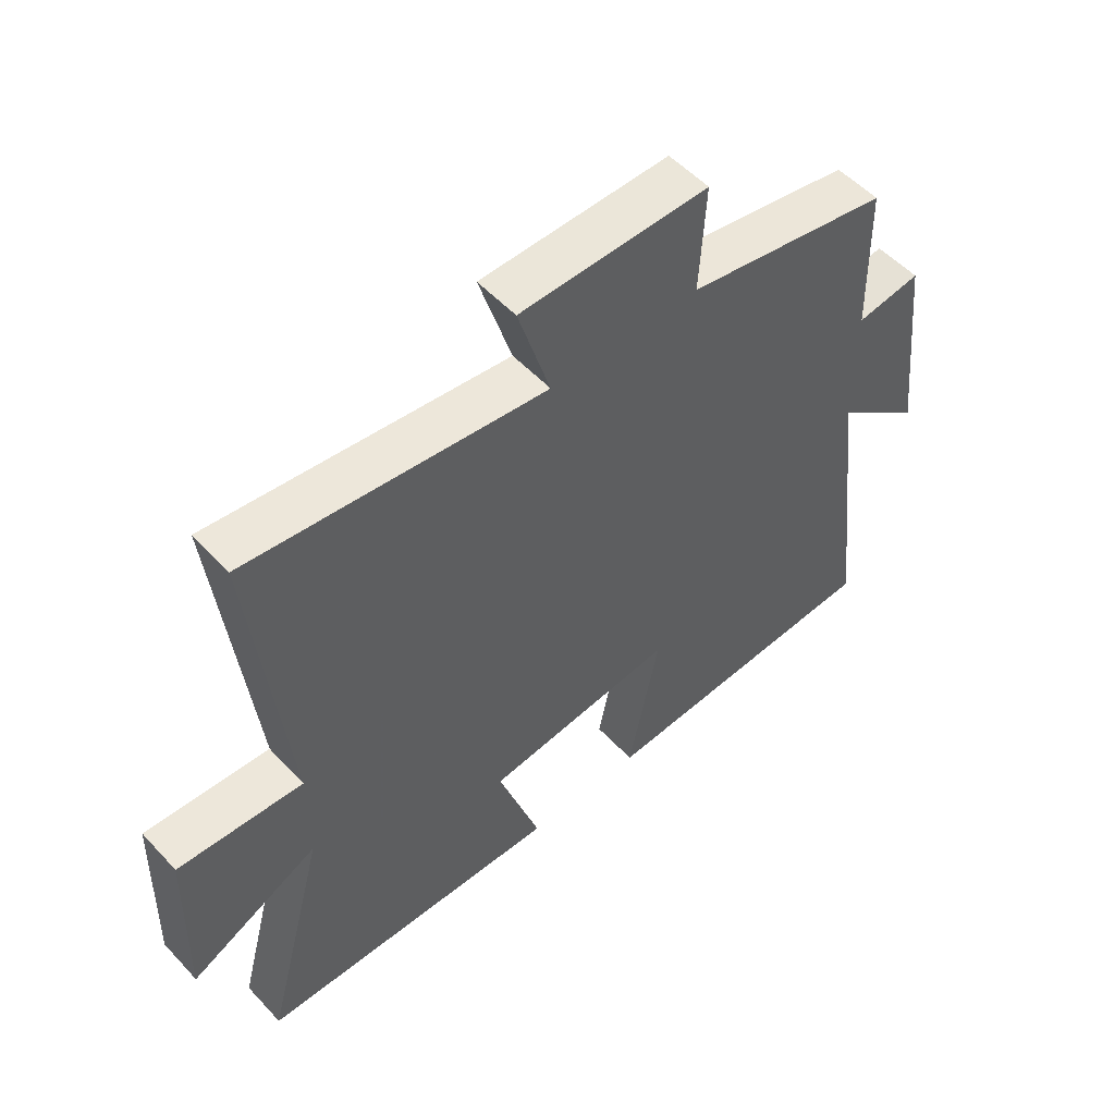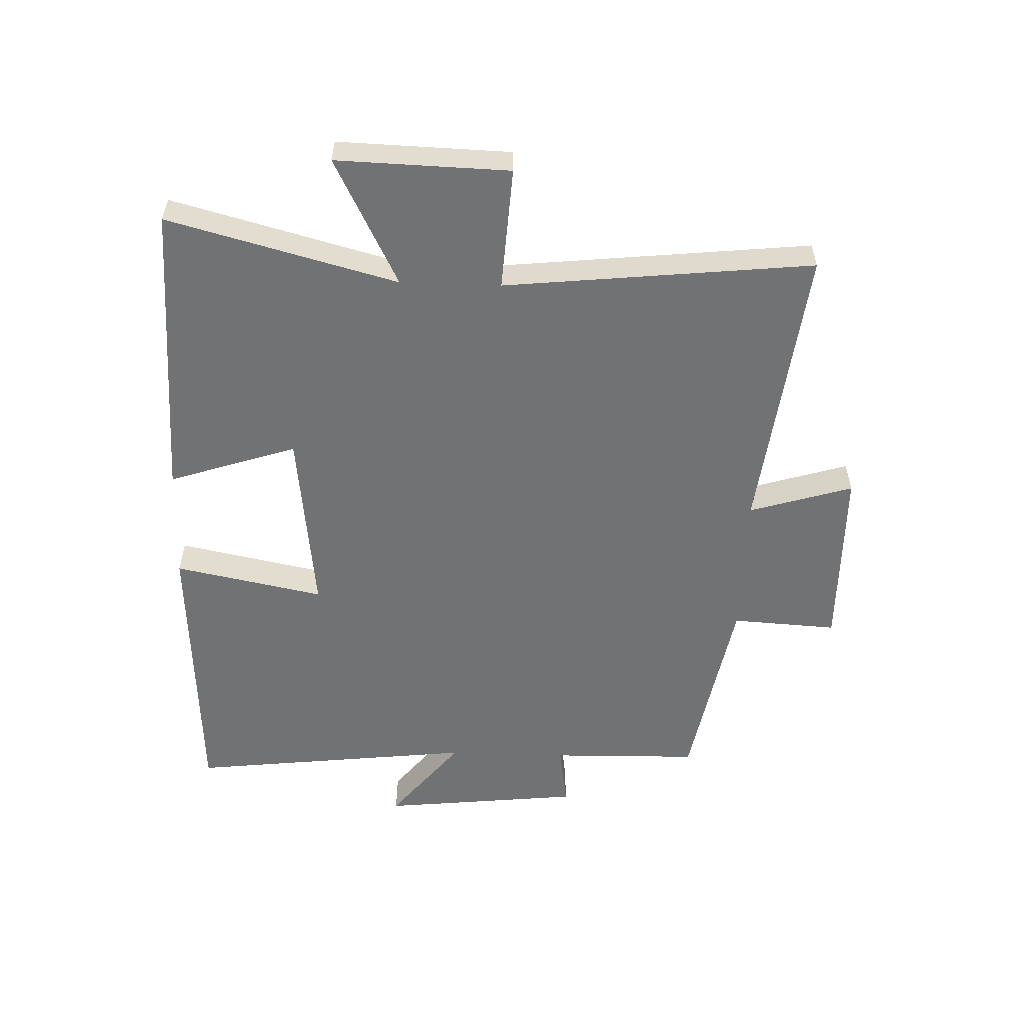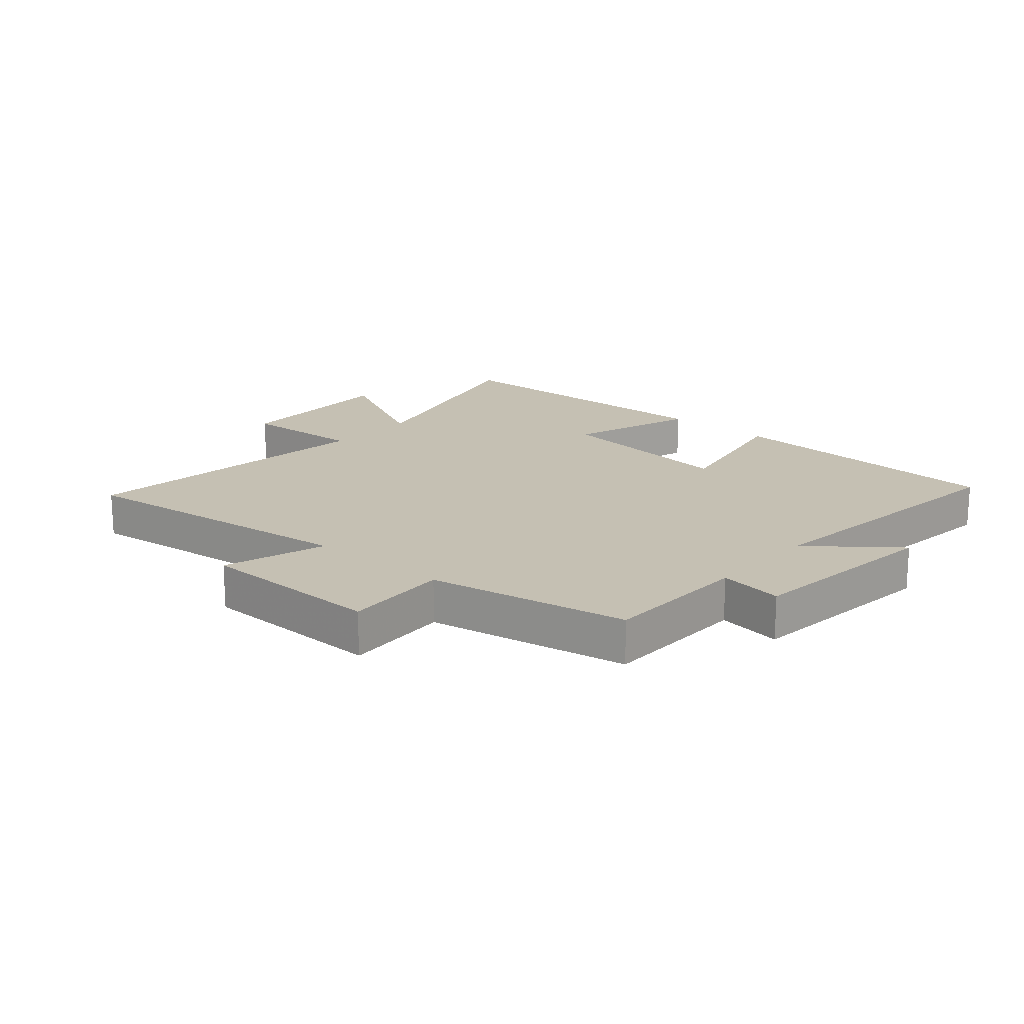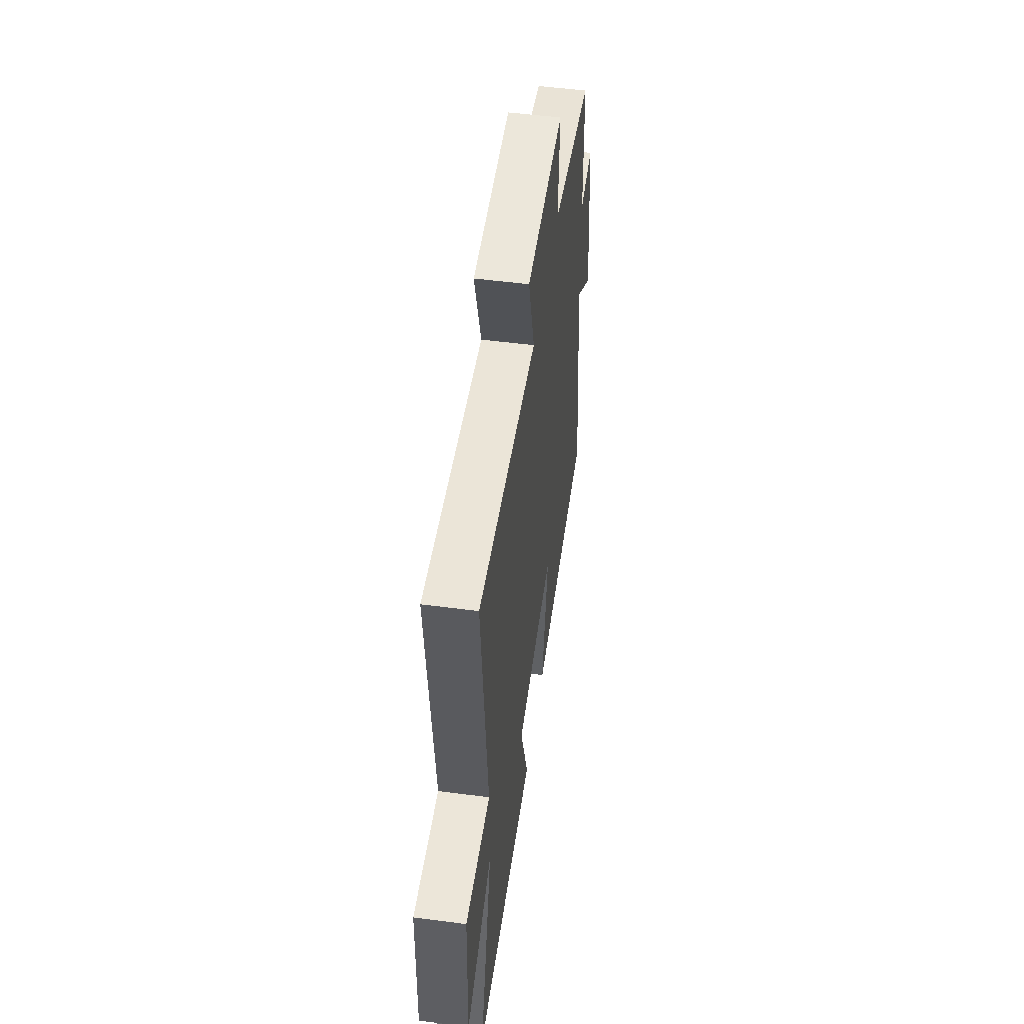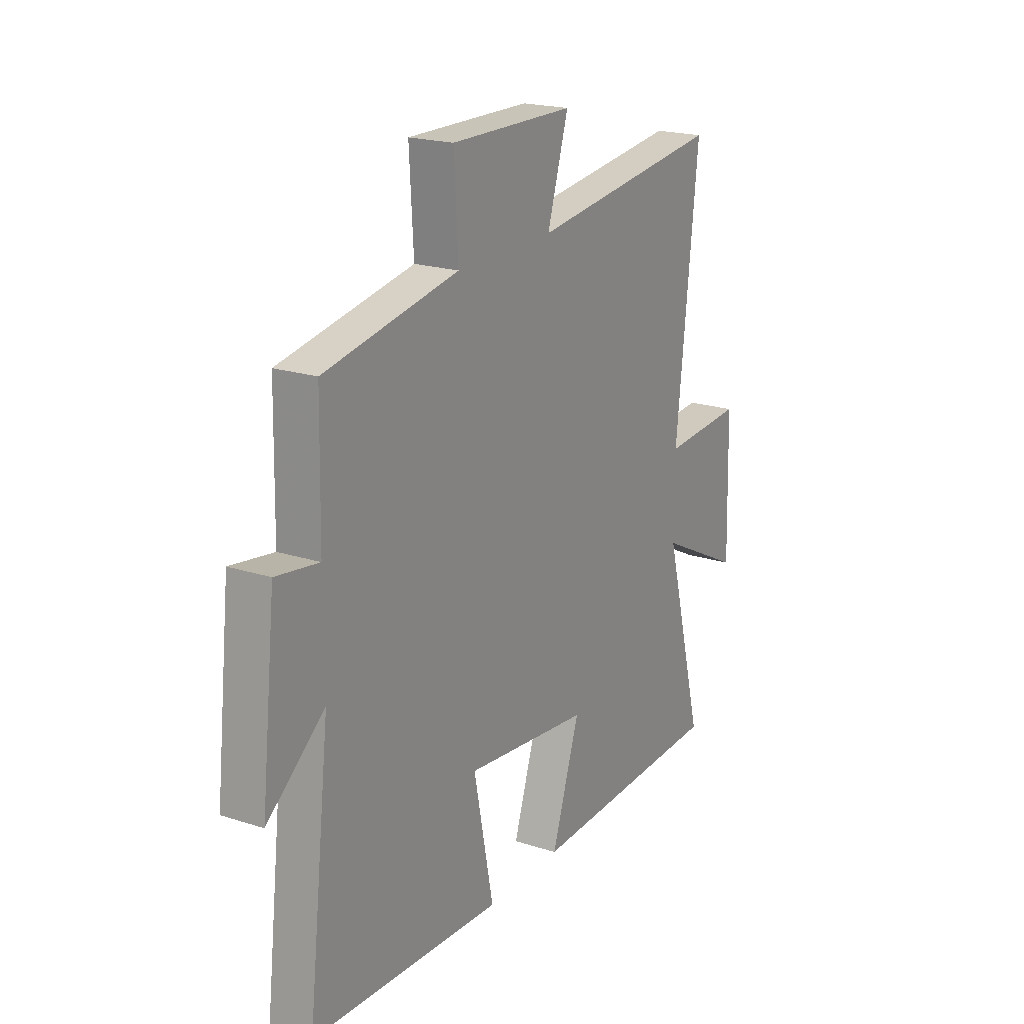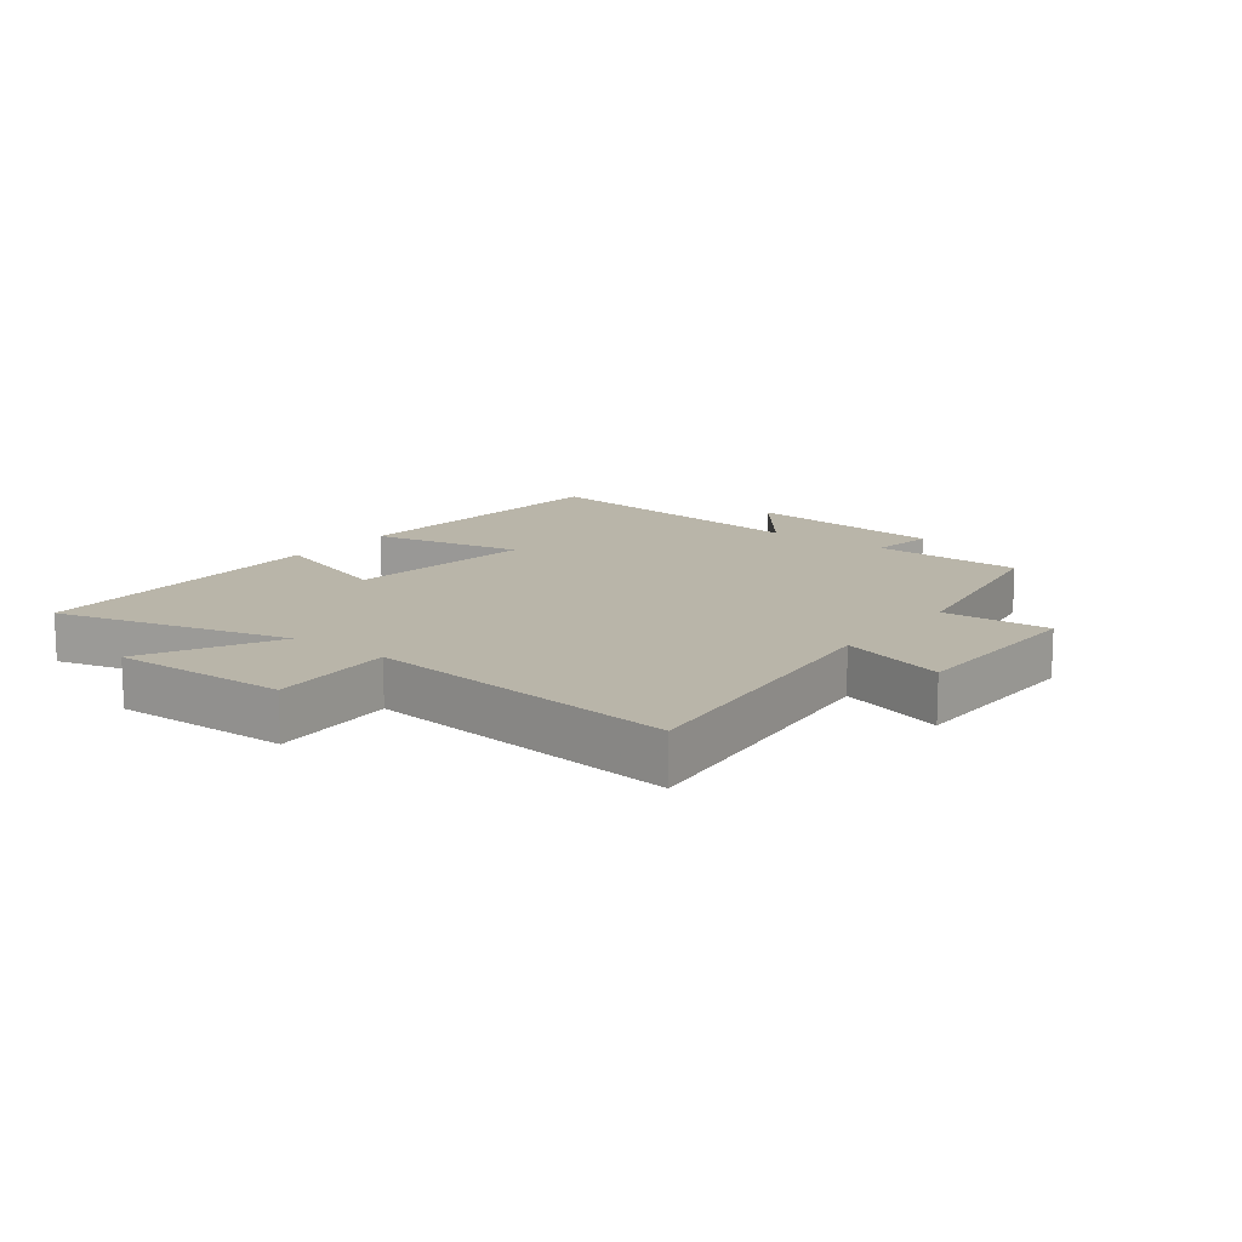
<metadata>
{"format":"obj","ext":"obj","renderer":"f3d","projection":"perspective","resolution":1024,"background":"white","views":[{"elev":53.3,"azim":-41.6,"up":"+Z"},{"elev":-55.5,"azim":-92.0,"up":"+Y"},{"elev":18.1,"azim":41.1,"up":"+Y"},{"elev":51.7,"azim":-81.9,"up":"+Z"},{"elev":20.4,"azim":120.4,"up":"+Z"},{"elev":13.4,"azim":-52.4,"up":"+Y"}]}
</metadata>
<code>
v 0.555 0.07 -0.473
v 0.084 0.07 -0.5
v 0.133 0.07 -0.255
v -0.175 0.07 -0.291
v -0.106 0.07 -0.5
v -0.599 0.07 -0.486
v -0.5 0.07 -0.111
v -0.709 0.07 -0.217
v -0.701 0.07 0.065
v -0.5 0.07 0.053
v -0.554 0.07 0.557
v -0.076 0.07 0.5
v -0.128 0.07 0.669
v 0.176 0.07 0.673
v 0.166 0.07 0.5
v 0.495 0.07 0.44
v 0.5 0.07 0.197
v 0.605 0.07 0.213
v 0.641 0.07 -0.115
v 0.5 0.07 -0.003
v 0.555 0 -0.473
v 0.084 0 -0.5
v 0.133 0 -0.255
v -0.175 0 -0.291
v -0.106 0 -0.5
v -0.599 0 -0.486
v -0.5 0 -0.111
v -0.709 0 -0.217
v -0.701 0 0.065
v -0.5 0 0.053
v -0.554 0 0.557
v -0.076 0 0.5
v -0.128 0 0.669
v 0.176 0 0.673
v 0.166 0 0.5
v 0.495 0 0.44
v 0.5 0 0.197
v 0.605 0 0.213
v 0.641 0 -0.115
v 0.5 0 -0.003
f 17 18 19 20
f 15 16 17 20
f 15 20 1
f 12 13 14 15
f 12 15 1
f 10 11 12
f 7 8 9 10
f 7 10 12
f 4 5 6 7
f 3 4 7 12
f 1 2 3
f 1 3 12
f 40 39 38 37
f 40 37 36 35
f 21 40 35
f 35 34 33 32
f 21 35 32
f 32 31 30
f 30 29 28 27
f 32 30 27
f 27 26 25 24
f 32 27 24 23
f 23 22 21
f 32 23 21
f 1 21 22 2
f 2 22 23 3
f 3 23 24 4
f 4 24 25 5
f 5 25 26 6
f 6 26 27 7
f 7 27 28 8
f 8 28 29 9
f 9 29 30 10
f 10 30 31 11
f 11 31 32 12
f 12 32 33 13
f 13 33 34 14
f 14 34 35 15
f 15 35 36 16
f 16 36 37 17
f 17 37 38 18
f 18 38 39 19
f 19 39 40 20
f 20 40 21 1

</code>
